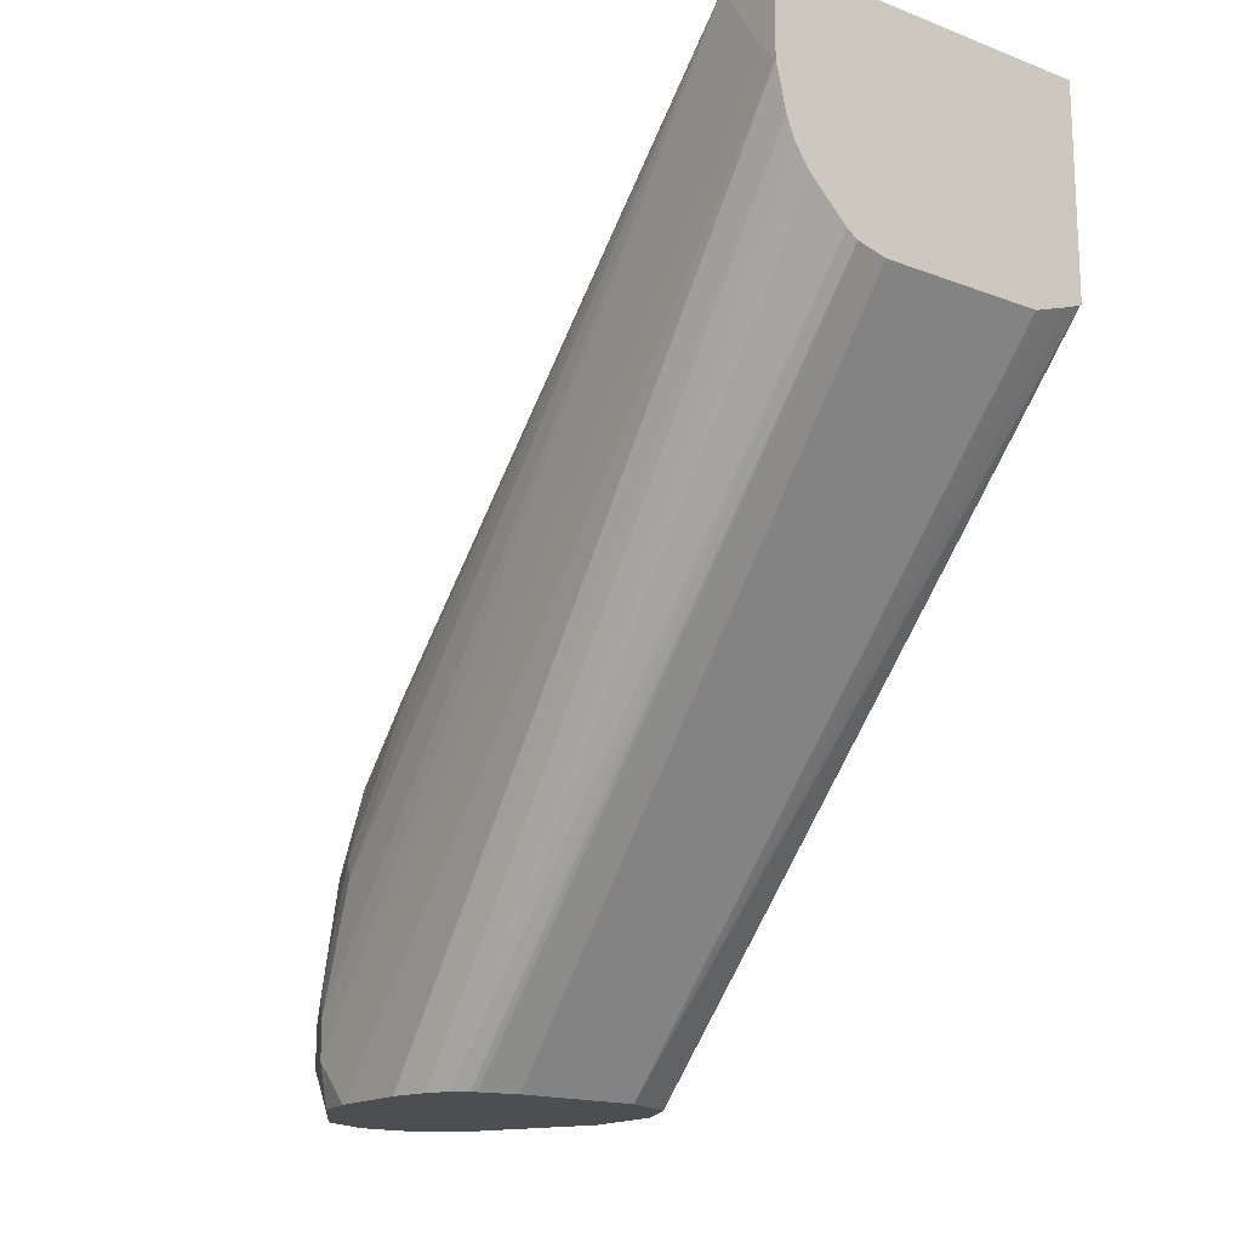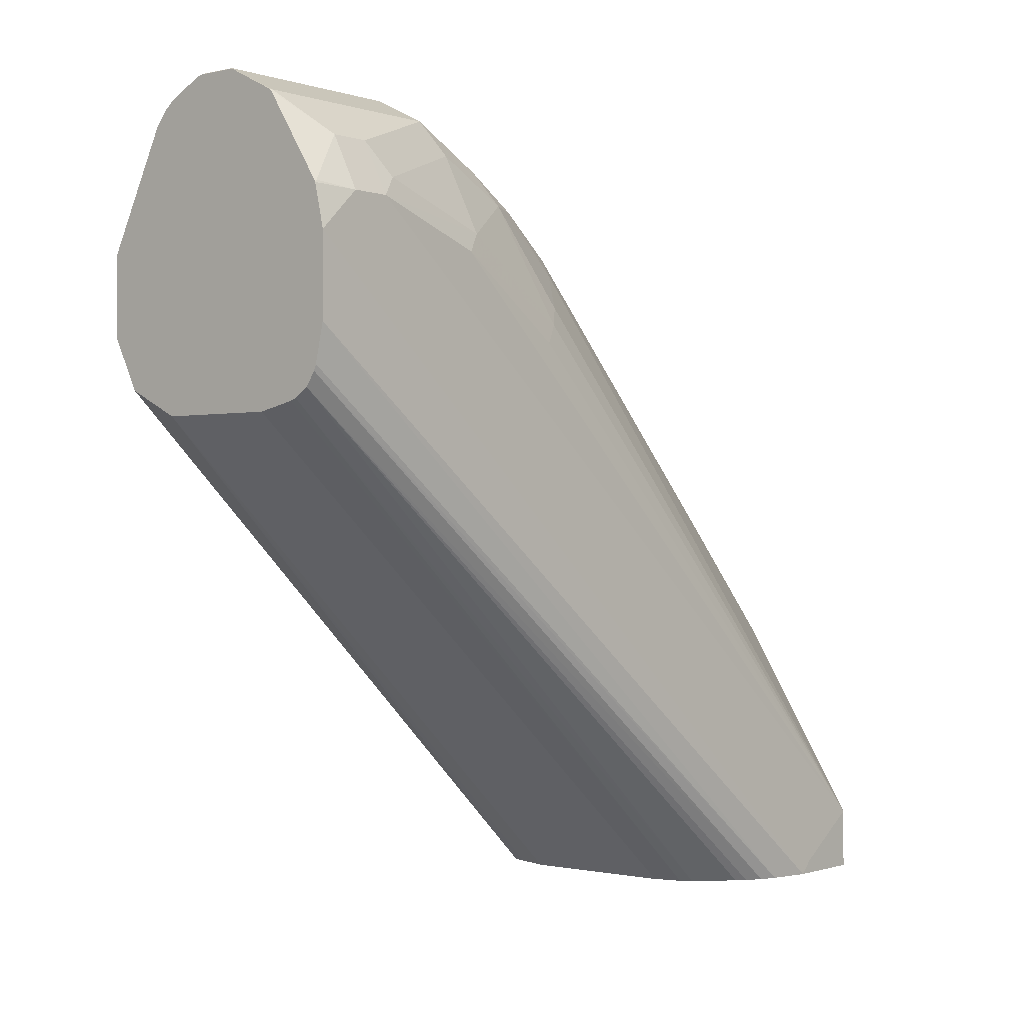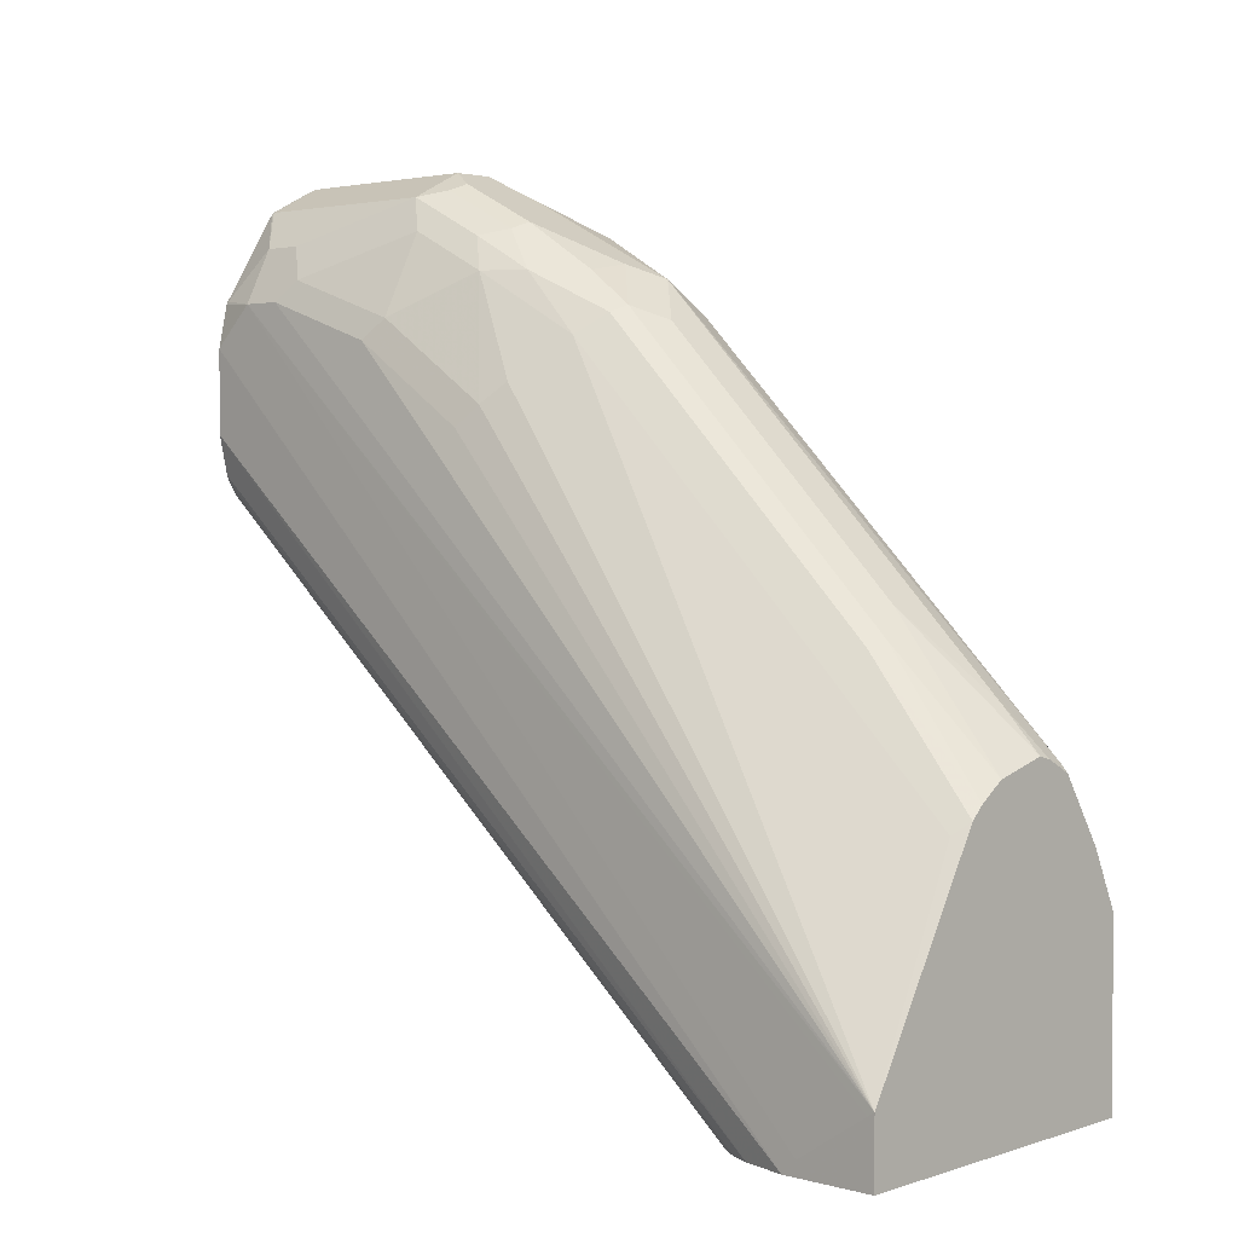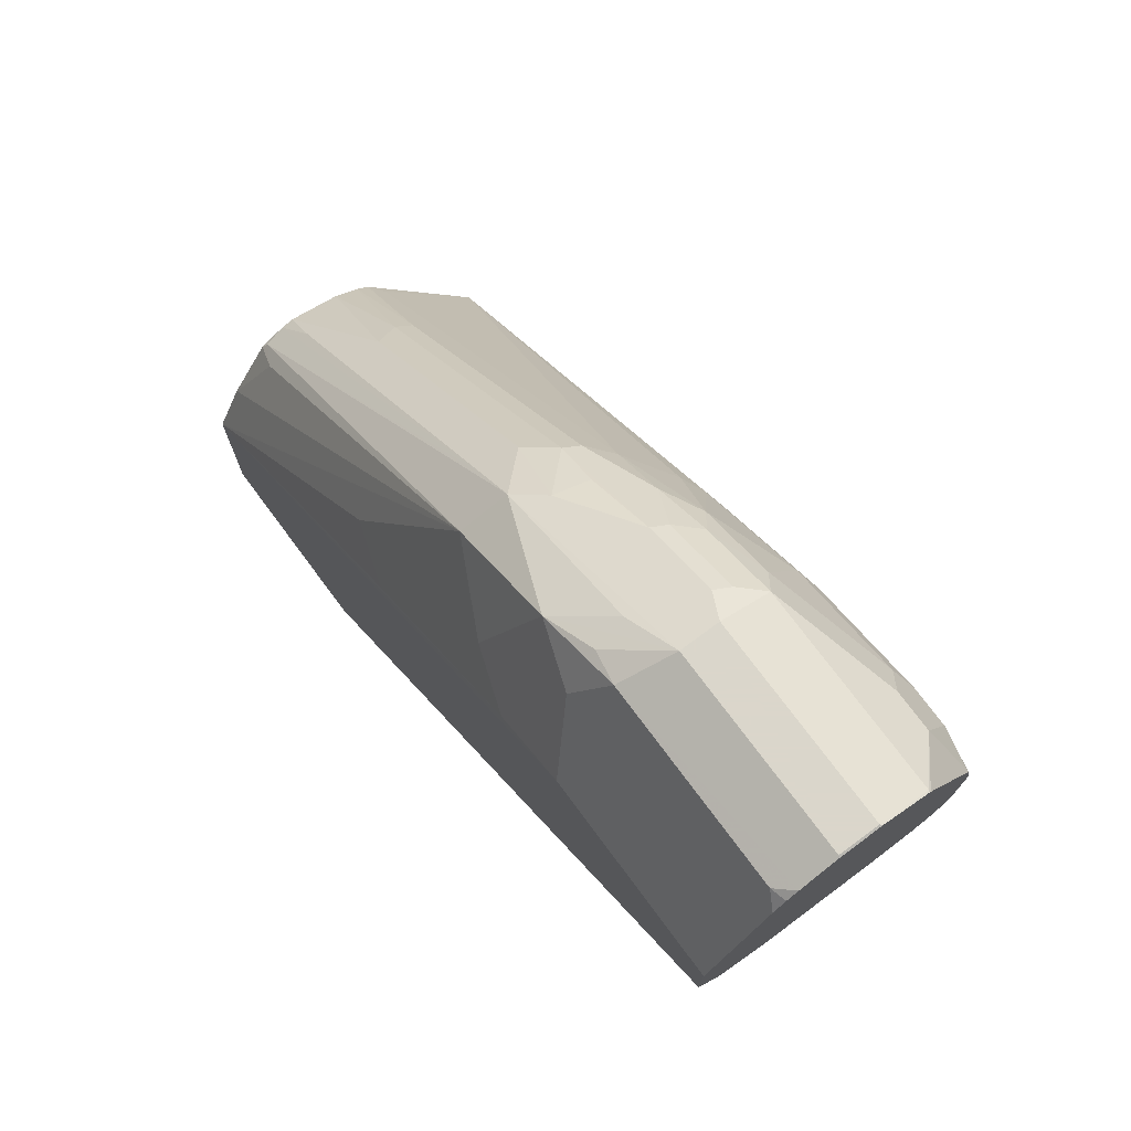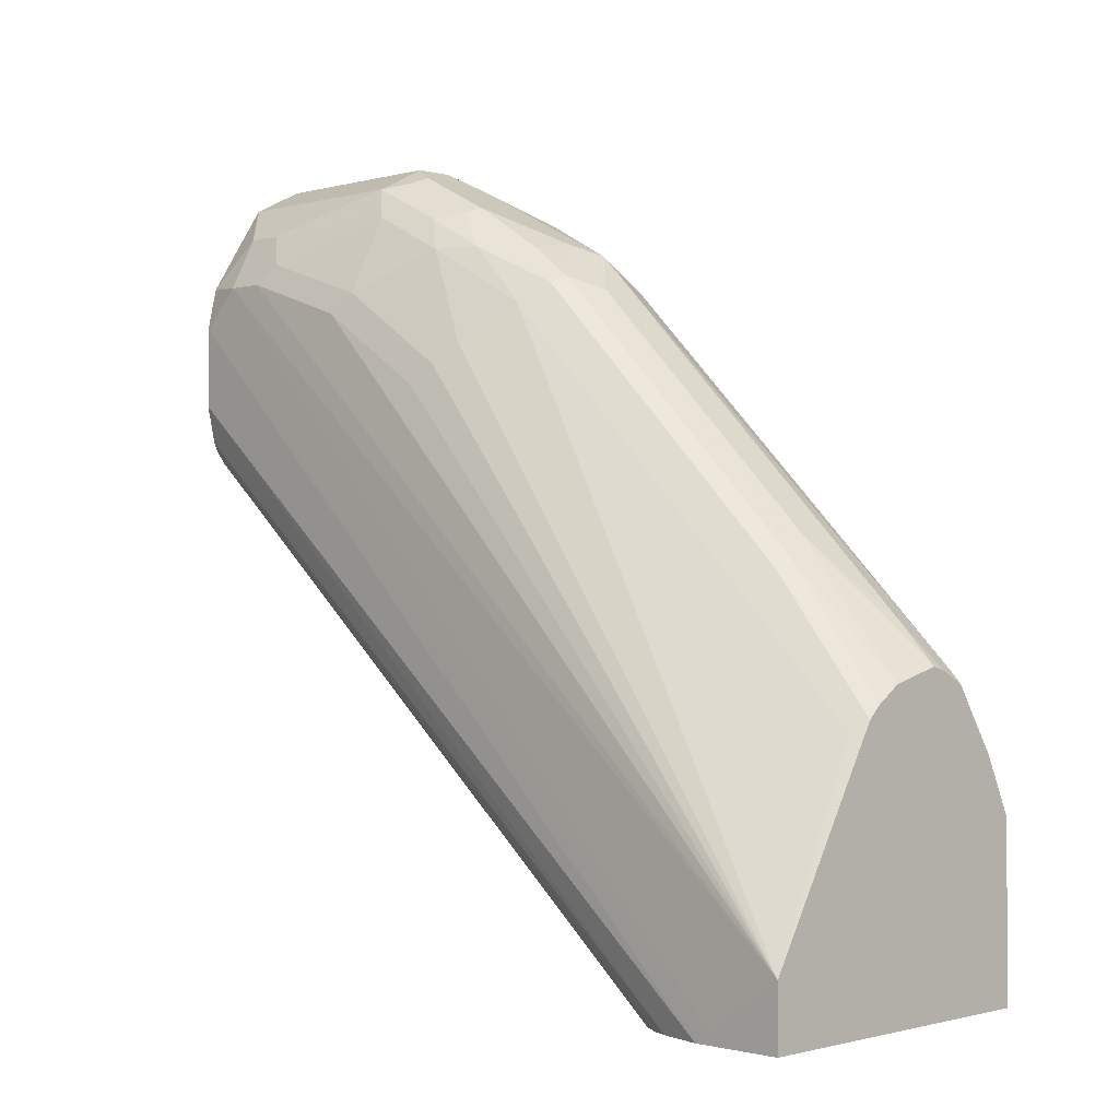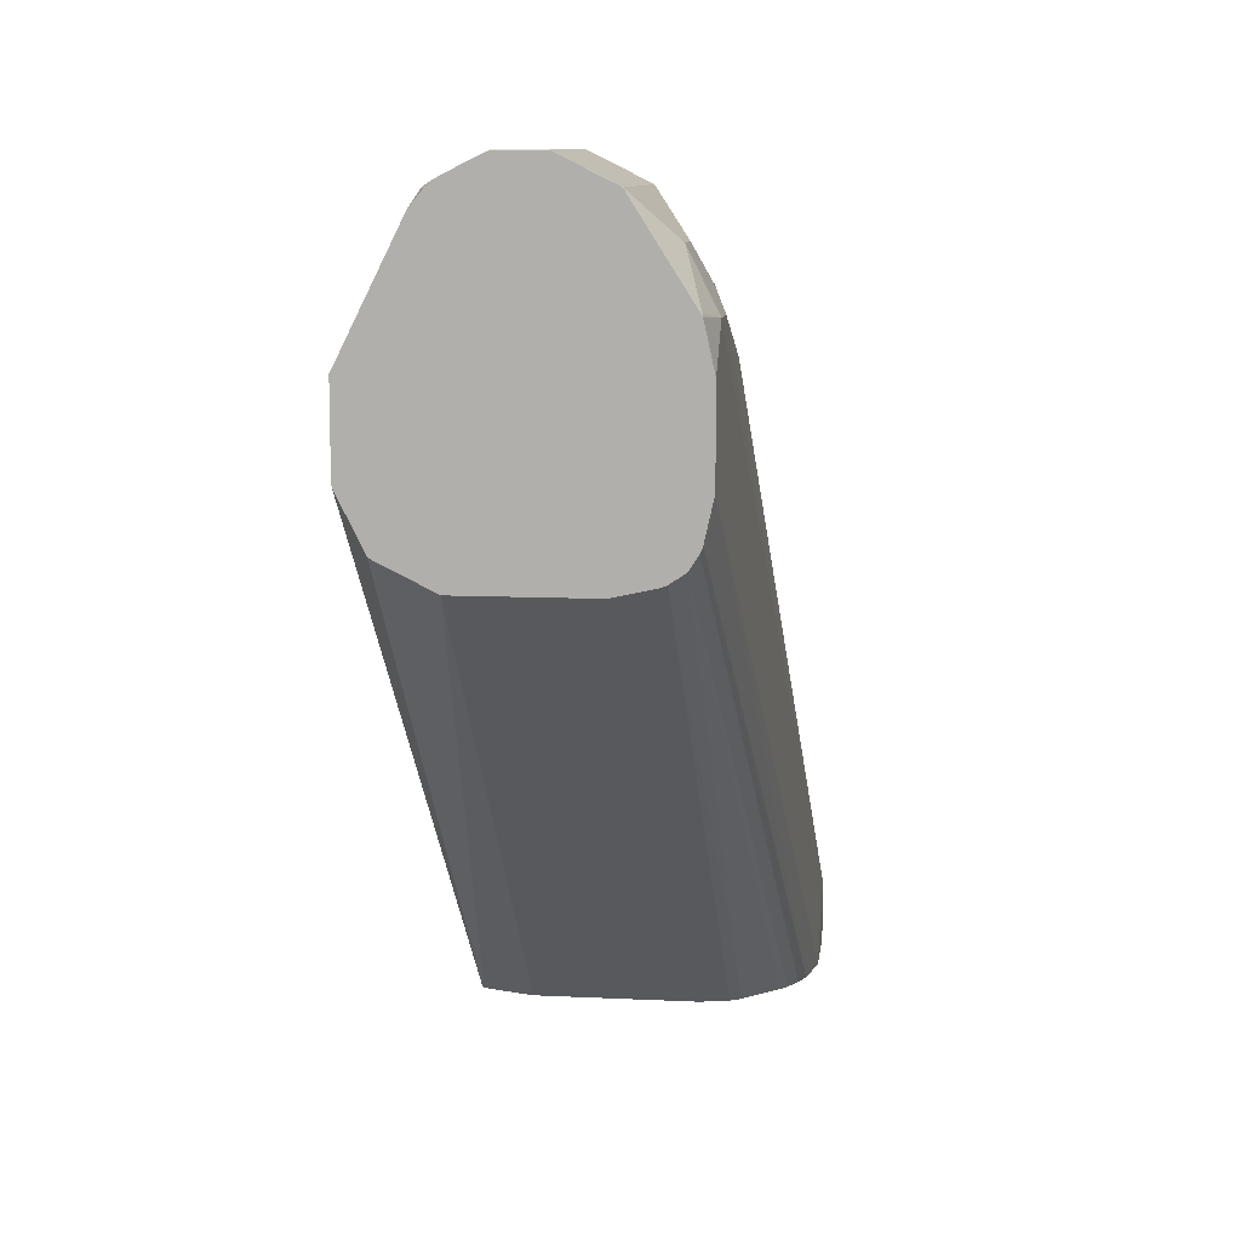
<metadata>
{"format":"obj","ext":"obj","renderer":"f3d","projection":"perspective","resolution":1024,"background":"white","views":[{"elev":-16.7,"azim":-37.3,"up":"+Z"},{"elev":-0.6,"azim":-140.3,"up":"+Y"},{"elev":2.8,"azim":-47.4,"up":"+Y"},{"elev":73.7,"azim":143.4,"up":"+Y"},{"elev":-1.0,"azim":-45.5,"up":"+Y"},{"elev":10.0,"azim":-172.9,"up":"+Y"}]}
</metadata>
<code>
v 0.05278 0.563 -0.4398
v 0.05278 0.563 -0.5287
v 0.02684 0.6149 -0.5287
v 0.05278 0.5278 -0.5287
v 0.05363 0.3485 -0.2635
v 0.05363 0.3502 -0.171
v 0.05278 0.5454 -0.4047
v 0.05277 0.475 -0.3167
v 0.04398 0.5542 -0.3783
v 0.02638 0.607 -0.3959
v 0.02638 0.5718 -0.3431
v 0.04397 0.4838 -0.2903
v 0.04123 0.3755 -0.171
v 0.01856 0.4056 -0.171
v 0.02249 0.4037 -0.171
v 0.02052 0.4076 -0.173
v 0.02638 0.4135 -0.1847
v 0.005862 0.5864 -0.346
v 0.005862 0.6216 -0.4164
v -8.61e-06 0.6334 -0.4398
v 0.02052 0.6187 -0.4193
v 0.02345 0.6216 -0.434
v 0.01669 0.625 -0.5287
v 0.02345 0.6216 -0.5219
v 0.02158 0.6211 -0.5287
v 0.03518 0.5982 -0.4222
v 0.04135 0.5045 -0.5287
v 0.05255 0.5268 -0.5287
v 0.05363 0.2746 -0.2602
v 0.05363 0.2746 -0.171
v -0.08982 0.2746 -0.171
v -0.03566 0.392 -0.171
v -0.08982 0.3019 -0.171
v -0.08982 0.3 -0.1741
v -0.08982 0.2746 -0.2098
v -0.08559 0.2746 -0.2287
v -0.07037 0.5269 -0.5287
v -0.07037 0.563 -0.5287
v -0.08982 0.2806 -0.2037
v -0.07037 0.5806 -0.5102
v -0.07037 0.5806 -0.4926
v -0.05864 0.604 -0.4926
v -0.06597 0.5894 -0.4838
v -0.06597 0.5718 -0.4311
v -0.04837 0.607 -0.4311
v -0.05937 0.5806 -0.4222
v -0.04837 0.5894 -0.3959
v -0.06597 0.5366 -0.3783
v -0.07037 0.563 -0.4398
v -0.07037 0.5278 -0.3871
v -0.05937 0.5454 -0.3695
v -0.04178 0.563 -0.3519
v -0.04178 0.3871 -0.1759
v -0.03079 0.5718 -0.3431
v -0.03959 0.5894 -0.3783
v -0.04104 0.604 -0.4047
v -0.04104 0.6216 -0.4398
v -0.03079 0.6246 -0.4311
v -0.01758 0.6334 -0.4398
v -0.02346 0.6275 -0.4281
v -0.03079 0.607 -0.3959
v -0.02346 0.5747 -0.3401
v -0.02346 0.6099 -0.3929
v -0.005867 0.5923 -0.3577
v -8.61e-06 0.6334 -0.5278
v -0.01758 0.6334 -0.5278
v -0.04104 0.6216 -0.5278
v -0.01849 0.6329 -0.5287
v -8.61e-06 0.6329 -0.5287
v 0.0018 0.6325 -0.5287
v -0.04074 0.6217 -0.5287
v -0.04135 0.621 -0.5287
v -0.05864 0.604 -0.5102
v -0.06597 0.5828 -0.5278
v -0.06552 0.583 -0.5287
v -0.06157 0.5014 -0.5287
v -0.06619 0.5817 -0.5287
v -0.06666 0.5102 -0.5287
v -0.06565 0.5076 -0.5287
v -0.0826 0.2746 -0.2364
v -0.07843 0.2746 -0.2434
v -0.07509 0.2746 -0.2476
v -0.05974 0.2746 -0.2628
v -0.0549 0.2746 -0.266
v -0.05539 0.4974 -0.5287
v -0.05277 0.4963 -0.5287
v -0.03609 0.4926 -0.5287
v -0.04215 0.2746 -0.2692
v 0.02986 0.2746 -0.2692
v 0.01759 0.4926 -0.5287
v 0.04581 0.2746 -0.2639
v 0.05277 0.2746 -0.2613
v 0.04075 0.5041 -0.5287
v -0.01173 0.5688 -0.3284
v 0.005862 0.5688 -0.3284
v -0.01173 0.4633 -0.2229
v -0.02346 0.4516 -0.217
v -0.02198 0.5894 -0.3607
v -0.03079 0.4486 -0.2199
v -0.03013 0.3972 -0.171
v -0.01875 0.4048 -0.171
v 0.004893 0.411 -0.171
v 0.005862 0.4281 -0.1877
v 0.01071 0.4095 -0.171
f 42 45 57
f 78 36 37
f 43 45 42
f 79 36 78
f 86 87 84
f 67 42 57
f 79 80 36
f 67 73 42
f 67 57 59
f 79 76 80
f 85 83 76
f 81 80 76
f 81 82 80
f 81 76 82
f 83 82 76
f 83 84 82
f 85 84 83
f 85 86 84
f 85 76 86
f 86 76 87
f 40 42 73
f 79 78 76
f 74 40 73
f 69 68 65
f 77 40 74
f 66 67 59
f 66 68 67
f 66 65 68
f 88 84 87
f 69 23 68
f 70 23 69
f 70 65 23
f 70 69 65
f 20 23 65
f 68 23 71
f 77 38 40
f 67 68 71
f 72 73 67
f 72 74 73
f 72 75 74
f 72 71 75
f 71 23 75
f 75 23 76
f 37 75 76
f 38 75 37
f 77 75 38
f 77 74 75
f 72 67 71
f 88 89 84
f 94 95 18
f 89 87 90
f 99 97 62
f 100 97 99
f 100 101 97
f 100 32 101
f 100 99 32
f 99 54 32
f 99 62 54
f 54 62 55
f 101 32 102
f 101 102 96
f 98 64 63
f 101 96 97
f 103 95 96
f 103 104 95
f 103 102 104
f 104 102 14
f 104 14 16
f 104 16 95
f 95 16 18
f 102 32 14
f 4 28 3
f 66 59 65
f 103 96 102
f 88 87 89
f 98 63 62
f 94 64 62
f 91 89 90
f 91 92 89
f 91 90 92
f 93 92 90
f 93 27 92
f 93 90 27
f 90 76 27
f 87 76 90
f 27 76 23
f 92 27 29
f 98 62 64
f 92 29 84
f 84 29 31
f 36 84 31
f 82 84 36
f 80 82 36
f 30 31 29
f 64 18 20
f 94 18 64
f 94 96 95
f 94 97 96
f 94 62 97
f 89 92 84
f 59 20 65
f 78 37 76
f 60 64 59
f 19 20 18
f 19 10 20
f 21 20 10
f 22 20 21
f 22 23 20
f 24 23 22
f 25 23 24
f 25 3 23
f 25 24 3
f 24 22 3
f 19 18 10
f 22 1 3
f 22 10 26
f 22 21 10
f 26 10 1
f 3 27 23
f 28 27 3
f 28 29 27
f 4 29 28
f 4 5 29
f 5 6 29
f 6 30 29
f 22 26 1
f 6 14 30
f 11 10 18
f 11 16 17
f 59 64 20
f 2 3 1
f 2 4 3
f 2 5 4
f 2 6 5
f 2 1 6
f 7 6 1
f 7 8 6
f 7 9 8
f 7 1 9
f 11 18 16
f 9 1 10
f 9 11 12
f 8 9 12
f 8 12 6
f 11 6 12
f 13 6 11
f 13 14 6
f 15 14 13
f 15 16 14
f 15 13 17
f 13 11 17
f 9 10 11
f 14 31 30
f 15 17 16
f 33 31 32
f 51 52 47
f 51 33 52
f 53 52 33
f 53 32 52
f 53 33 32
f 52 32 54
f 52 54 55
f 47 52 55
f 47 55 56
f 47 56 45
f 51 47 48
f 56 57 45
f 58 59 57
f 58 60 59
f 58 61 60
f 58 56 61
f 56 55 61
f 61 55 62
f 61 62 63
f 60 61 63
f 60 63 64
f 32 31 14
f 58 57 56
f 51 48 33
f 47 45 46
f 49 41 33
f 34 31 33
f 35 31 34
f 49 44 41
f 35 36 31
f 35 37 36
f 35 38 37
f 39 38 35
f 39 40 38
f 39 35 34
f 40 34 33
f 41 40 33
f 41 42 40
f 39 34 40
f 41 43 42
f 44 43 41
f 44 45 43
f 44 46 45
f 44 47 46
f 44 48 47
f 49 48 44
f 50 48 49
f 50 49 33
f 50 33 48

</code>
